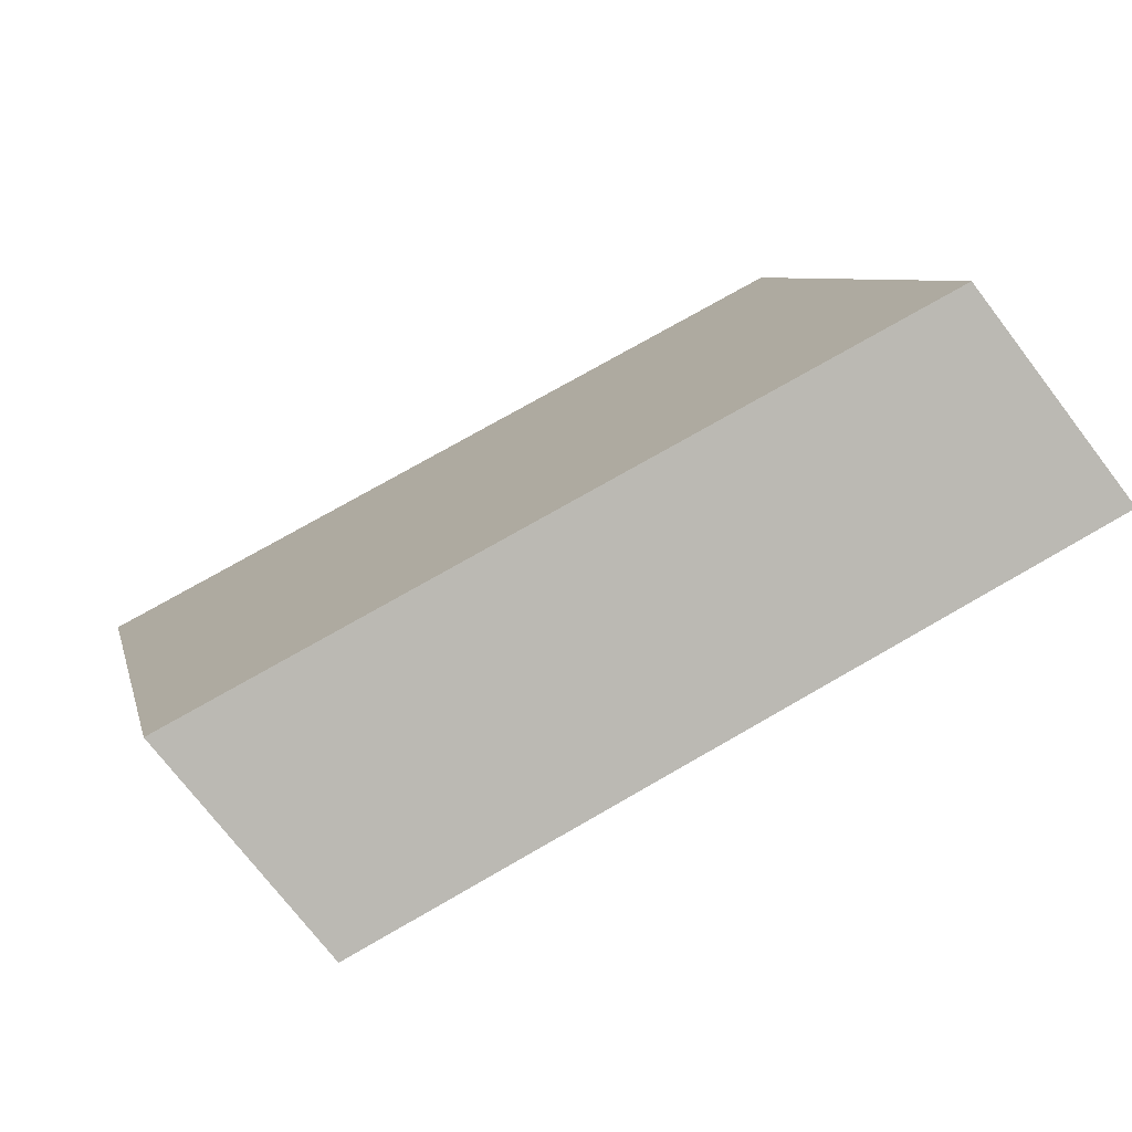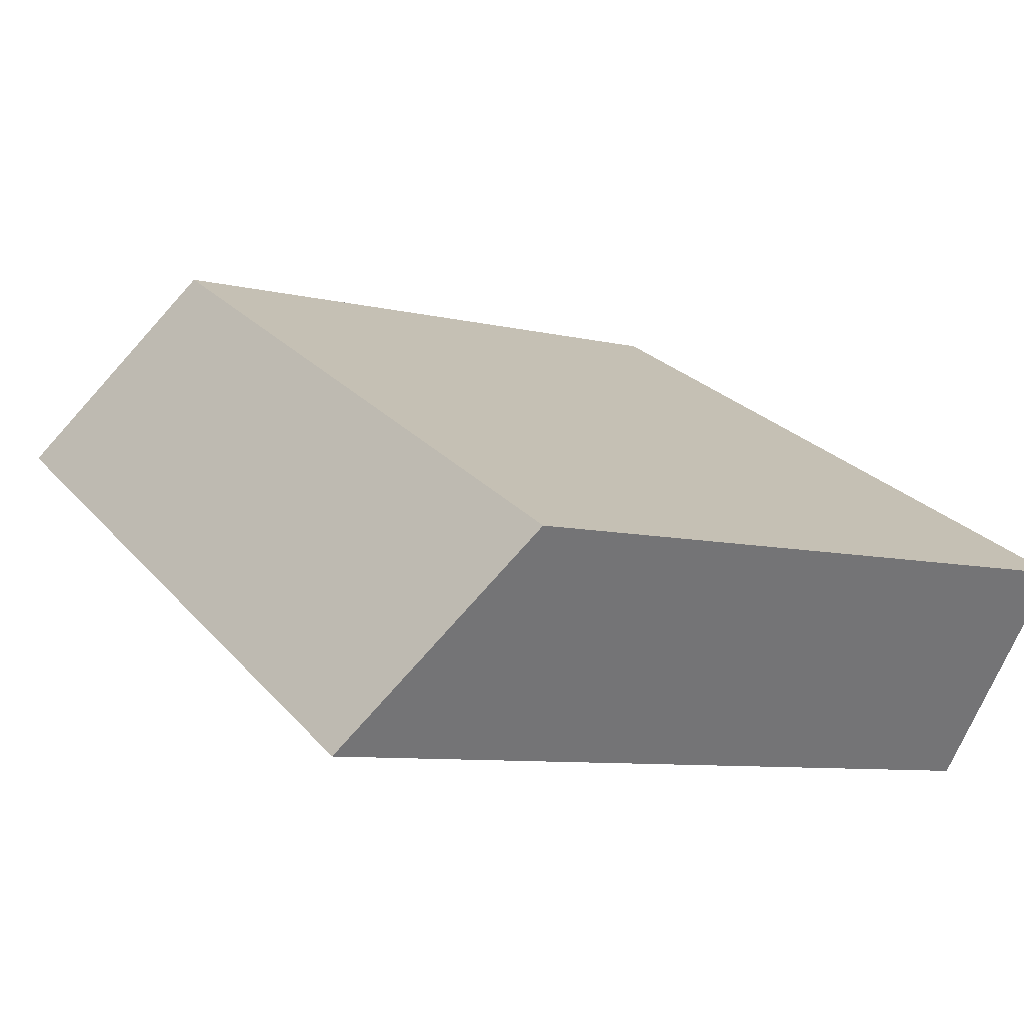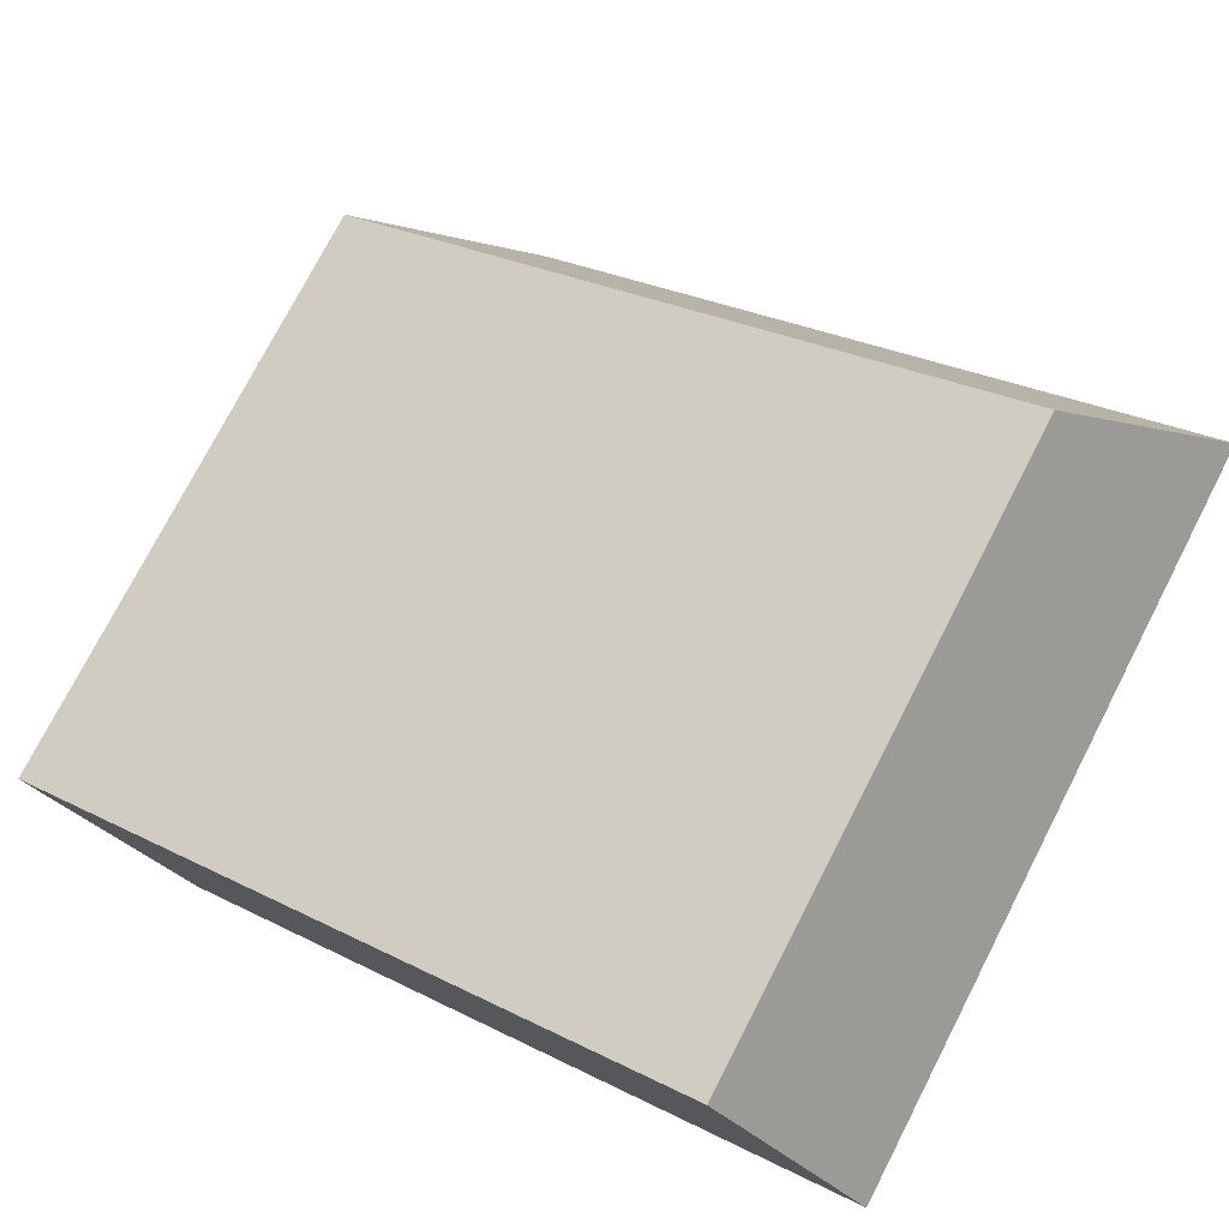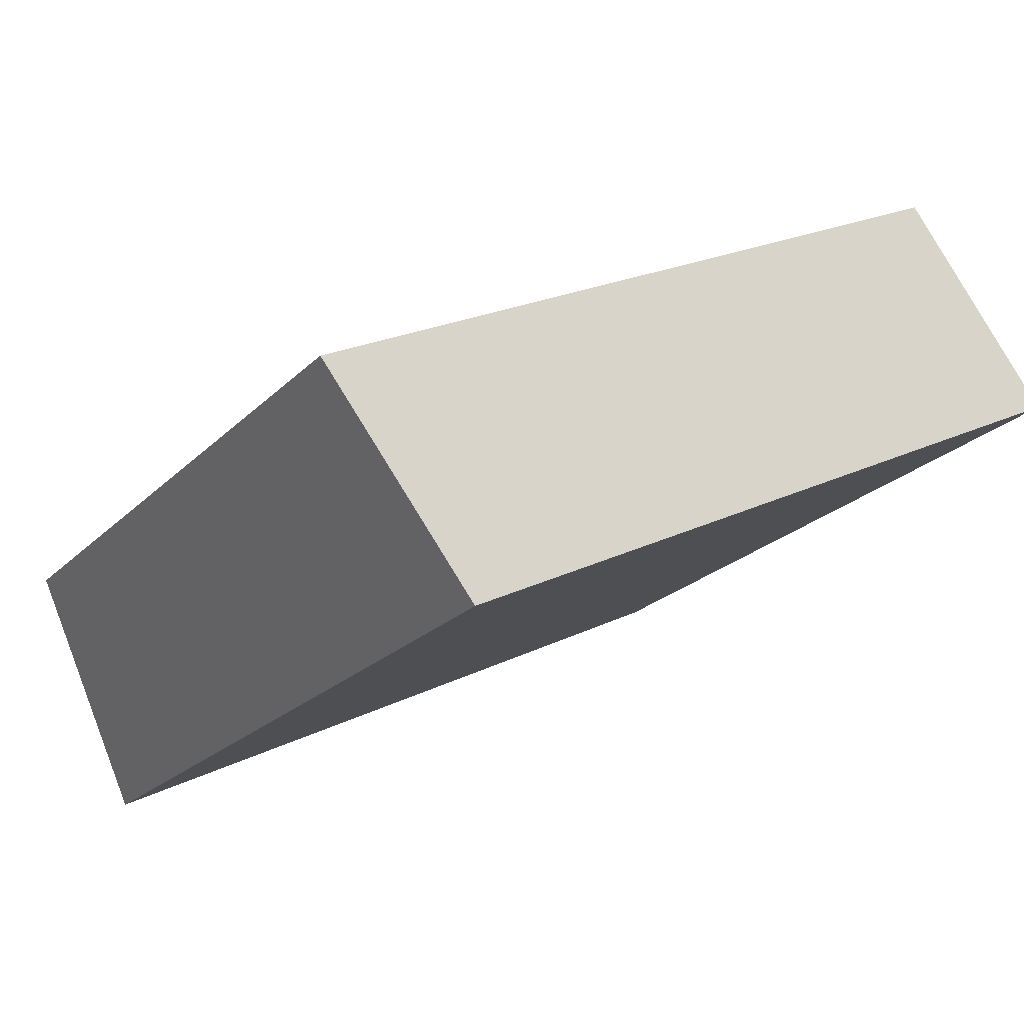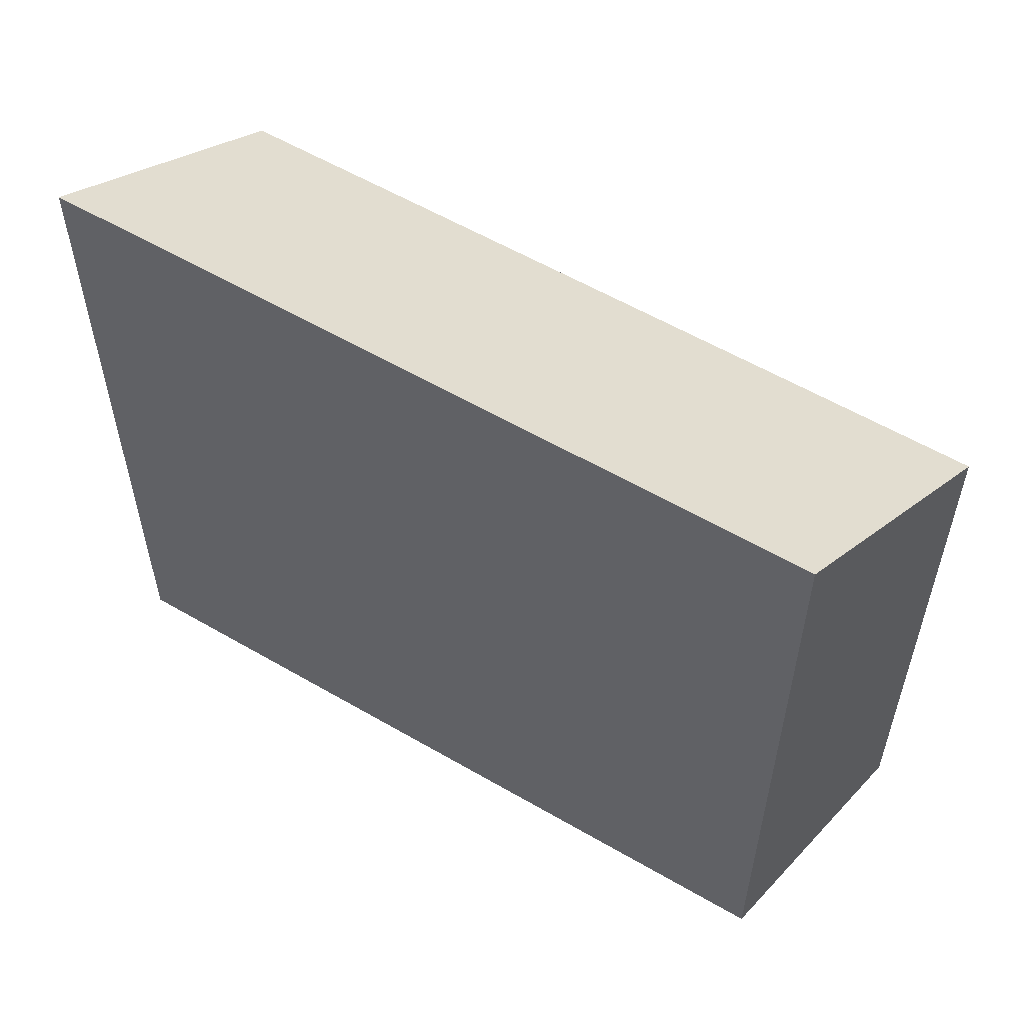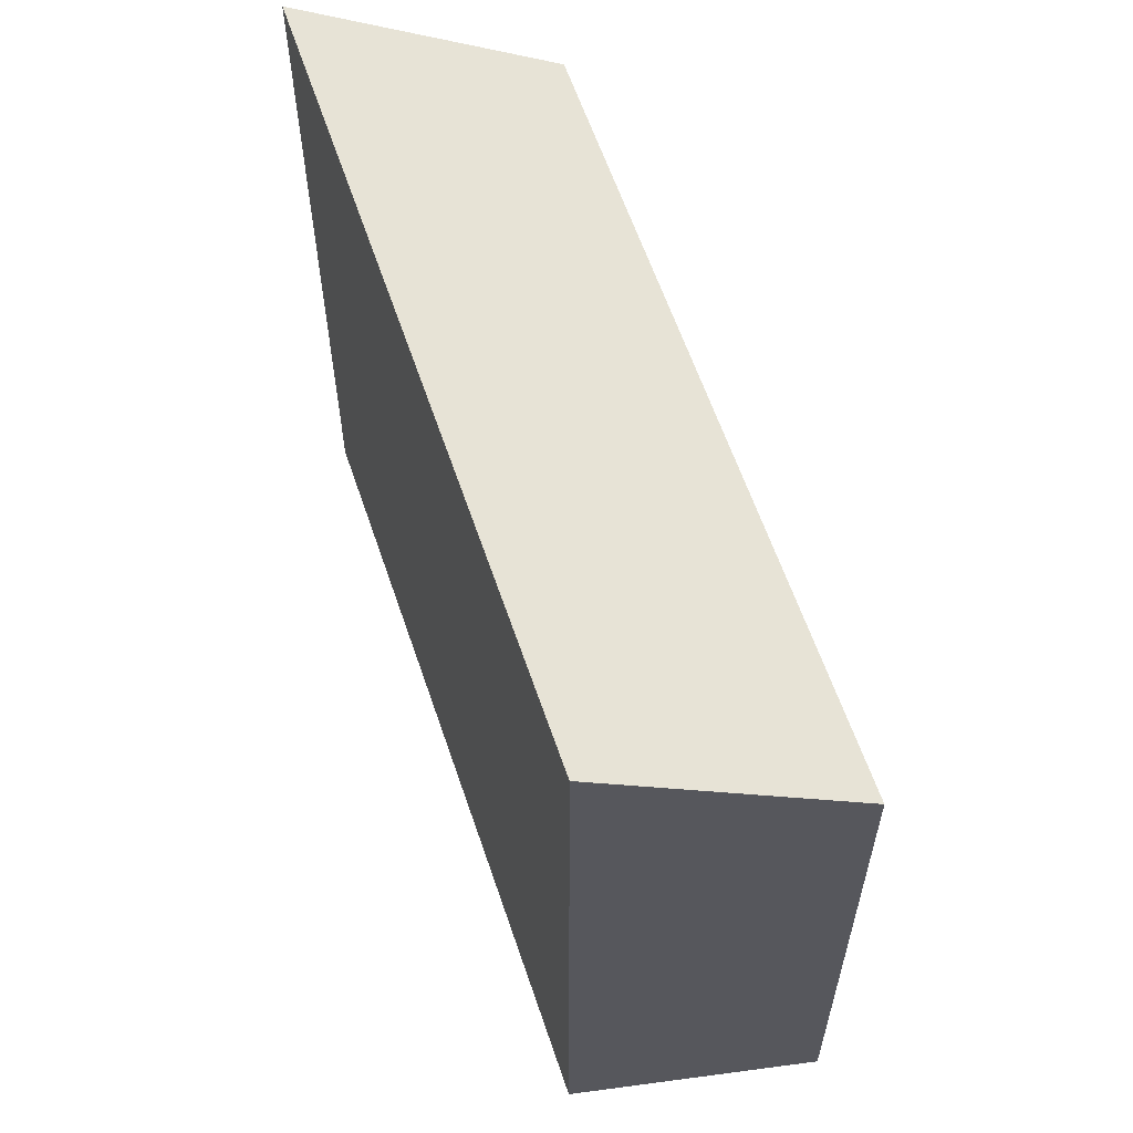
<metadata>
{"format":"obj","ext":"obj","renderer":"f3d","projection":"perspective","resolution":1024,"background":"white","views":[{"elev":6.9,"azim":-12.0,"up":"+Z"},{"elev":-8.3,"azim":-123.9,"up":"+Z"},{"elev":76.0,"azim":27.3,"up":"+Z"},{"elev":-22.8,"azim":-32.2,"up":"+Z"},{"elev":57.8,"azim":-176.4,"up":"+Y"},{"elev":60.8,"azim":-136.2,"up":"+Y"}]}
</metadata>
<code>
v  3.673 17.62 -4.629
v  20.19 -2.438e-16 3.981
v  3.672 2.834e-16 -4.628
v  20.19 17.62 3.98
v  16.52 14.83 8.609
v  16.52 -5.272e-16 8.609
v  0.0003166 14.83 -0.00047
v  0 0 0
g defaultobject
f 1 2 3
f 2 1 4
f 2 5 6
f 5 2 4
f 6 7 8
f 7 6 5
f 7 3 8
f 3 7 1
f 5 1 7
f 1 5 4
f 6 3 2
f 3 6 8

</code>
